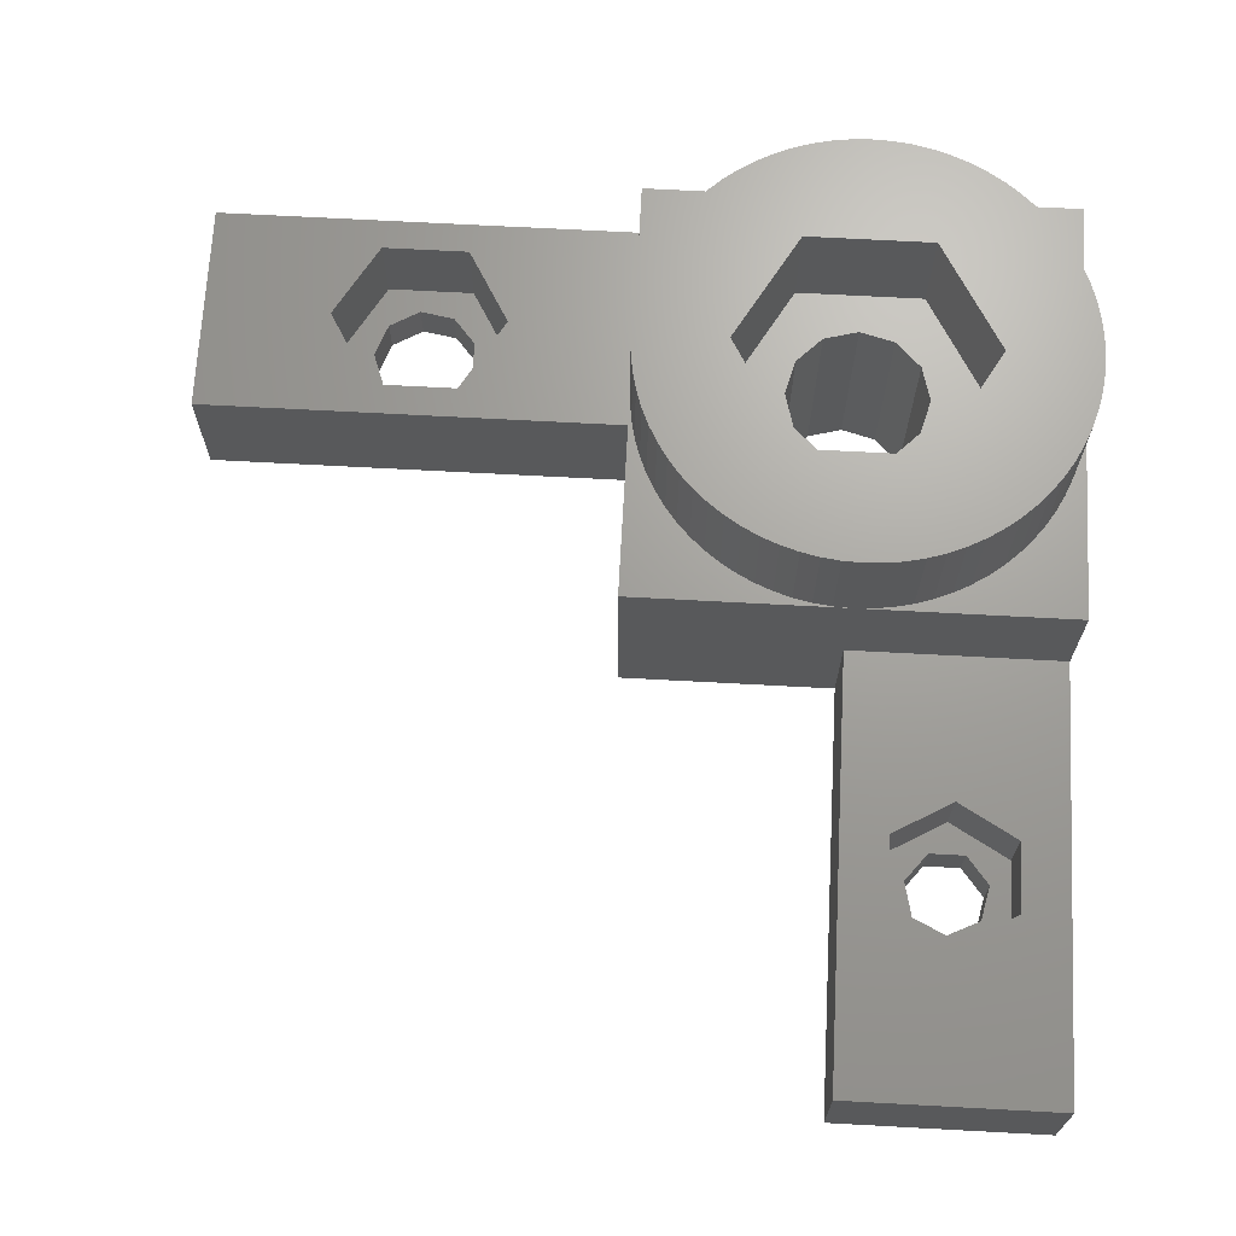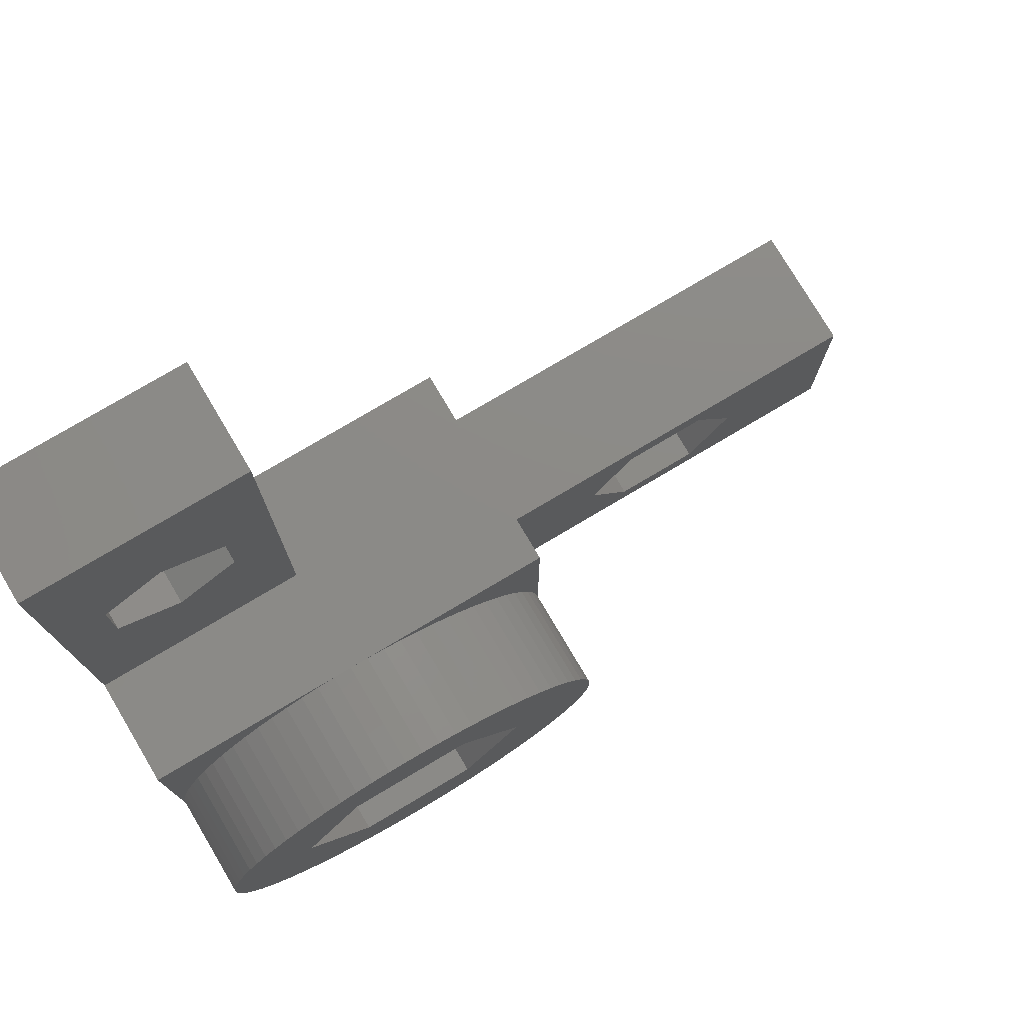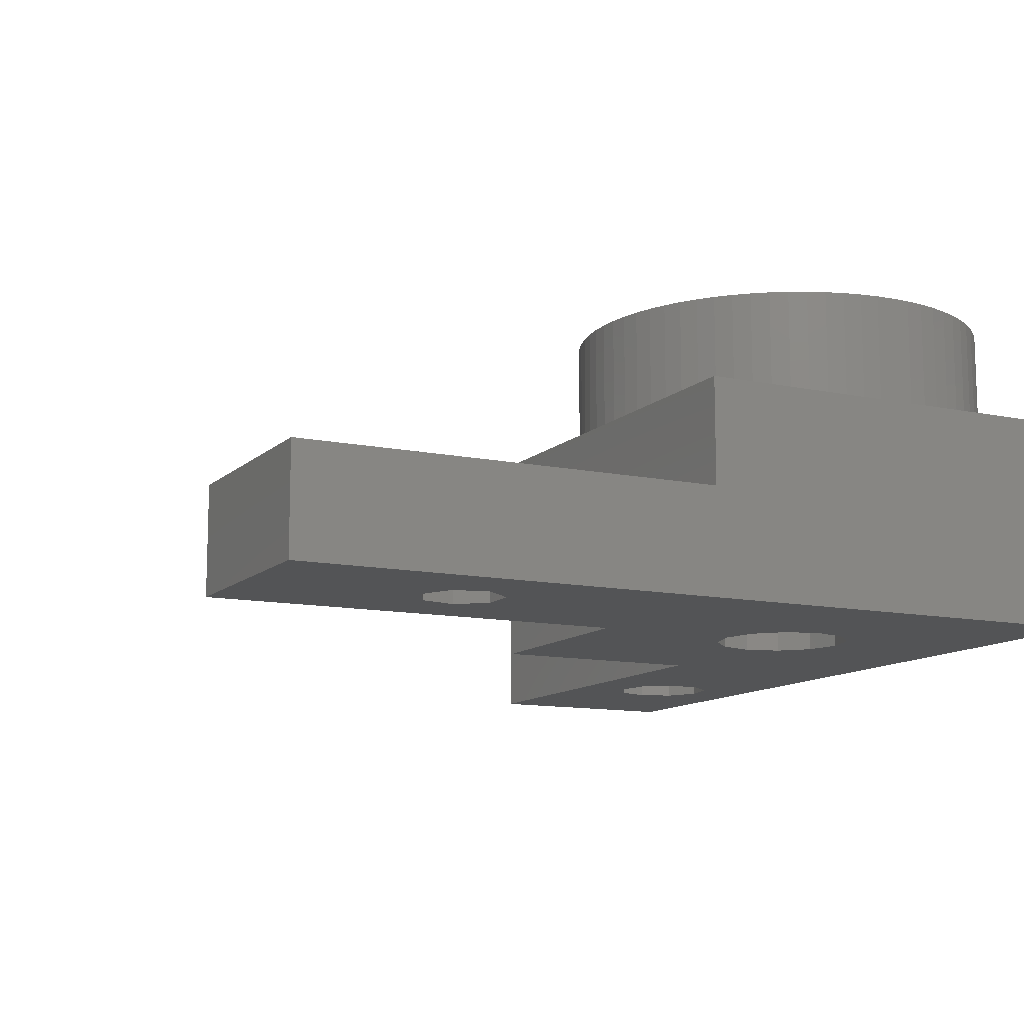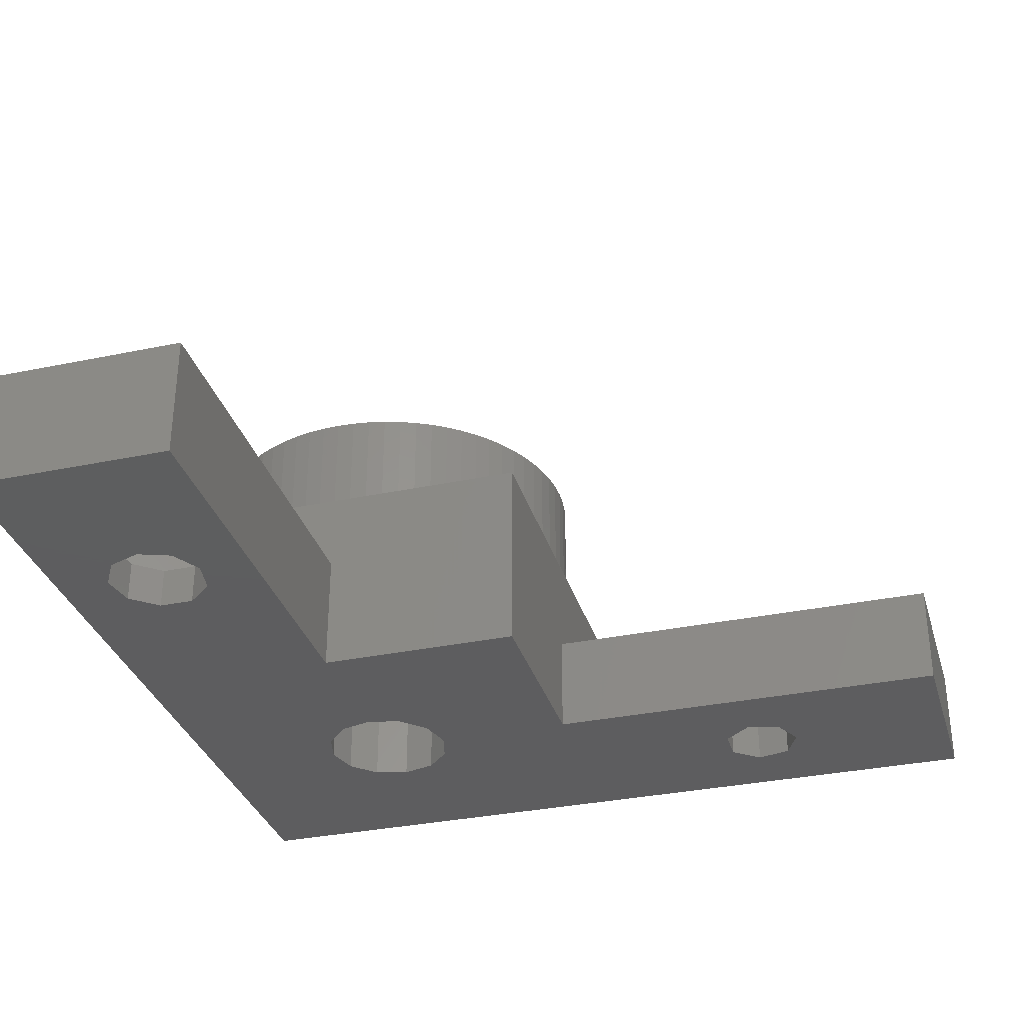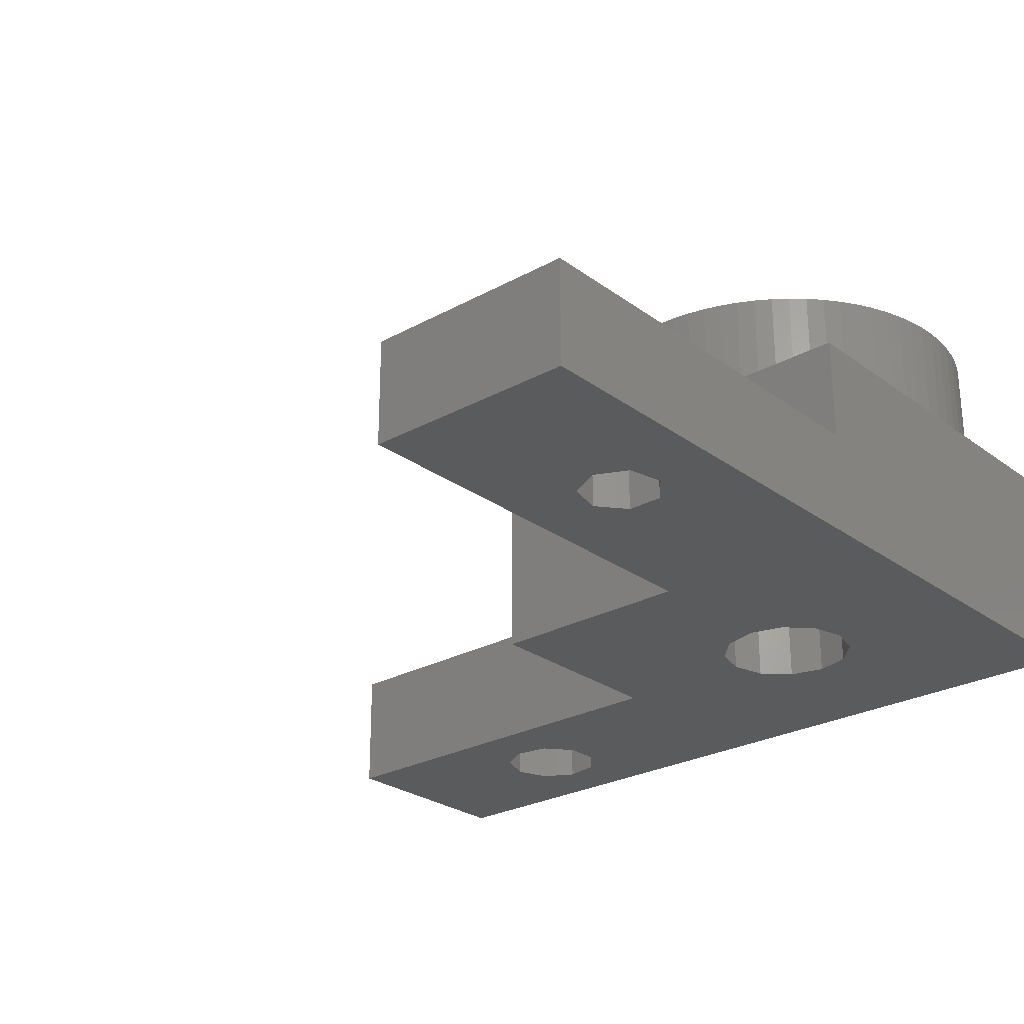
<metadata>
{"format":"stl","ext":"stl","renderer":"f3d","projection":"perspective","resolution":1024,"background":"white","views":[{"elev":68.5,"azim":-176.9,"up":"+Z"},{"elev":77.2,"azim":-30.7,"up":"+Y"},{"elev":-11.7,"azim":-116.8,"up":"+Z"},{"elev":-33.1,"azim":106.0,"up":"+Z"},{"elev":-26.2,"azim":-138.9,"up":"+Z"}]}
</metadata>
<code>
# stl→obj: 256 verts, 520 faces
v 0 0 0
v 0 20 5
v 0 40 0
v 0 0 10
v 0 10 10
v 0 40 5
v 0 20 10
v 40 0 0
v 20 0 6
v 40 0 6
v 10 0 10
v 20 0 10
v 40 10 0
v 30.42 7.404 0
v 28.78 7.114 0
v 7.224 11.6 0
v 10 20 0
v 8.397 12.78 0
v 31.87 3.431 0
v 30.42 2.596 0
v 3.49 31.2 0
v 5 31.93 0
v 3.117 29.57 0
v 5.838 28.26 0
v 4.162 28.26 0
v 6.883 29.57 0
v 12.78 8.397 0
v 20 10 0
v 11.6 7.224 0
v 20 20 0
v 6.51 31.2 0
v 27.71 5.835 0
v 12.78 11.6 0
v 6.794 10 0
v 7.224 8.397 0
v 8.397 7.224 0
v 10 6.794 0
v 13.21 10 0
v 11.6 12.78 0
v 10 13.21 0
v 31.87 6.569 0
v 32.44 5 0
v 27.71 4.165 0
v 28.78 2.886 0
v 10 40 0
v 10 40 5
v 2.185 28.38 5
v 10 20 5
v 5 26.75 5
v 2.185 31.62 5
v 5 33.25 5
v 7.815 31.62 5
v 7.815 28.38 5
v 10 20 10
v 20 20 10
v 0.3407 12.59 10
v 0.6031 13.42 10
v 0.03805 10.87 10
v 0.9369 14.23 10
v 0.1519 11.74 10
v 1.34 15 10
v 1.808 15.74 10
v 2.34 16.43 10
v 2.929 17.07 10
v 3.572 17.66 10
v 4.264 18.19 10
v 5 18.66 10
v 5.774 19.06 10
v 6.58 19.4 10
v 7.412 19.66 10
v 8.264 19.85 10
v 9.128 19.96 10
v 9.128 0.03805 10
v 8.264 0.1519 10
v 7.412 0.3407 10
v 6.58 0.6031 10
v 5.774 0.9369 10
v 5 1.34 10
v 4.264 1.808 10
v 3.572 2.34 10
v 2.929 2.929 10
v 2.34 3.572 10
v 1.808 4.264 10
v 1.34 5 10
v 0.9369 5.774 10
v 0.6031 6.58 10
v 0.3407 7.412 10
v 0.1519 8.264 10
v 0.03805 9.128 10
v 0 10 15
v 0.03805 10.87 15
v 0.03805 9.128 15
v 9.128 0.03805 15
v 10 0 15
v 10.87 0.03805 10
v 10.87 0.03805 15
v 11.74 0.1519 10
v 20 10 10
v 19.96 9.128 10
v 19.85 8.264 10
v 19.66 7.412 10
v 19.4 6.58 10
v 19.06 5.774 10
v 18.66 5 10
v 18.19 4.264 10
v 17.66 3.572 10
v 17.07 2.929 10
v 16.43 2.34 10
v 15.74 1.808 10
v 15 1.34 10
v 14.23 0.9369 10
v 13.42 0.6031 10
v 12.59 0.3407 10
v 20 10 6
v 27.95 1.449 6
v 32.05 1.449 6
v 25.9 5 6
v 40 10 6
v 27.95 8.551 6
v 32.05 8.551 6
v 34.1 5 6
v 3.49 31.2 2
v 3.117 29.57 2
v 5 31.93 2
v 6.51 31.2 2
v 6.883 29.57 2
v 5.838 28.26 2
v 4.162 28.26 2
v 7.224 11.6 10
v 6.794 10 10
v 7.224 8.397 10
v 8.397 12.78 10
v 10 13.21 10
v 11.6 12.78 10
v 12.78 11.6 10
v 13.21 10 10
v 12.78 8.397 10
v 11.6 7.224 10
v 10 6.794 10
v 8.397 7.224 10
v 28.78 7.114 2
v 27.71 5.835 2
v 27.71 4.165 2
v 30.42 7.404 2
v 31.87 6.569 2
v 32.44 5 2
v 31.87 3.431 2
v 30.42 2.596 2
v 28.78 2.886 2
v 5 26.75 2
v 2.185 28.38 2
v 2.185 31.62 2
v 7.815 28.38 2
v 7.815 31.62 2
v 5 33.25 2
v 12.59 19.66 10
v 13.42 19.4 10
v 10.87 19.96 10
v 14.23 19.06 10
v 11.74 19.85 10
v 15 18.66 10
v 15.74 18.19 10
v 16.43 17.66 10
v 17.07 17.07 10
v 17.66 16.43 10
v 18.19 15.74 10
v 18.66 15 10
v 19.06 14.23 10
v 19.4 13.42 10
v 19.66 12.59 10
v 19.85 11.74 10
v 19.96 10.87 10
v 10 20 15
v 10.87 19.96 15
v 9.128 19.96 15
v 8.264 19.85 15
v 7.412 19.66 15
v 6.58 19.4 15
v 5.774 19.06 15
v 5 18.66 15
v 4.264 18.19 15
v 3.572 17.66 15
v 2.929 17.07 15
v 2.34 16.43 15
v 1.808 15.74 15
v 1.34 15 15
v 0.9369 14.23 15
v 0.6031 13.42 15
v 0.3407 12.59 15
v 0.1519 11.74 15
v 0.1519 8.264 15
v 0.3407 7.412 15
v 0.6031 6.58 15
v 0.9369 5.774 15
v 1.34 5 15
v 1.808 4.264 15
v 2.34 3.572 15
v 2.929 2.929 15
v 3.572 2.34 15
v 4.264 1.808 15
v 5 1.34 15
v 5.774 0.9369 15
v 6.58 0.6031 15
v 7.412 0.3407 15
v 8.264 0.1519 15
v 11.74 0.1519 15
v 12.59 0.3407 15
v 7.1 4.977 15
v 4.2 10 15
v 7.1 15.02 15
v 12.9 15.02 15
v 17.07 17.07 15
v 16.43 17.66 15
v 15.74 18.19 15
v 15 18.66 15
v 14.23 19.06 15
v 15.8 10 15
v 20 10 15
v 19.96 10.87 15
v 19.85 11.74 15
v 19.66 12.59 15
v 19.4 13.42 15
v 19.06 14.23 15
v 18.66 15 15
v 12.59 19.66 15
v 13.42 19.4 15
v 11.74 19.85 15
v 13.42 0.6031 15
v 17.66 16.43 15
v 19.96 9.128 15
v 17.66 3.572 15
v 12.9 4.977 15
v 17.07 2.929 15
v 18.19 15.74 15
v 16.43 2.34 15
v 15.74 1.808 15
v 15 1.34 15
v 14.23 0.9369 15
v 18.19 4.264 15
v 18.66 5 15
v 19.06 5.774 15
v 19.4 6.58 15
v 19.66 7.412 15
v 19.85 8.264 15
v 27.95 1.449 2
v 25.9 5 2
v 32.05 1.449 2
v 34.1 5 2
v 32.05 8.551 2
v 27.95 8.551 2
v 12.9 4.977 10
v 15.8 10 10
v 7.1 4.977 10
v 4.2 10 10
v 7.1 15.02 10
v 12.9 15.02 10
f 1 2 3
f 2 4 5
f 1 4 2
f 6 3 2
f 2 5 7
f 4 1 8
f 9 4 8
f 10 9 8
f 9 11 4
f 9 12 11
f 13 14 15
f 16 17 18
f 19 8 20
f 21 3 22
f 23 3 21
f 1 3 23
f 24 17 25
f 1 25 17
f 25 1 23
f 26 17 24
f 27 28 29
f 28 17 30
f 22 3 31
f 32 28 15
f 33 17 28
f 1 34 35
f 1 35 36
f 1 36 37
f 1 37 29
f 1 29 28
f 38 28 27
f 39 17 33
f 38 33 28
f 40 17 39
f 18 17 40
f 41 8 42
f 1 17 16
f 1 16 34
f 1 28 32
f 1 32 43
f 1 43 44
f 1 44 8
f 44 20 8
f 42 8 19
f 13 41 14
f 13 15 28
f 13 8 41
f 17 26 31
f 31 3 45
f 17 31 45
f 3 6 45
f 45 6 46
f 47 2 48
f 49 47 48
f 6 2 47
f 6 47 50
f 46 6 51
f 46 52 48
f 46 51 52
f 52 53 48
f 50 51 6
f 53 49 48
f 2 7 48
f 48 7 54
f 48 54 55
f 48 55 30
f 48 30 17
f 56 57 7
f 7 5 58
f 57 59 7
f 60 7 58
f 60 56 7
f 59 61 7
f 61 62 7
f 62 63 7
f 63 64 7
f 64 65 7
f 65 66 7
f 66 67 7
f 67 68 7
f 68 69 7
f 69 70 7
f 70 71 7
f 71 72 7
f 72 54 7
f 73 4 11
f 74 4 73
f 75 4 74
f 76 4 75
f 77 4 76
f 78 4 77
f 79 4 78
f 80 4 79
f 81 4 80
f 82 4 81
f 83 4 82
f 84 4 83
f 85 4 84
f 86 4 85
f 87 4 86
f 88 4 87
f 89 4 88
f 5 4 89
f 5 90 58
f 58 90 91
f 5 89 90
f 90 89 92
f 93 73 11
f 94 93 11
f 94 11 95
f 96 94 95
f 95 11 12
f 97 95 12
f 98 99 12
f 99 100 12
f 100 101 12
f 101 102 12
f 102 103 12
f 103 104 12
f 104 105 12
f 105 106 12
f 106 107 12
f 107 108 12
f 108 109 12
f 109 110 12
f 110 111 12
f 111 112 12
f 112 113 12
f 113 97 12
f 12 9 114
f 98 12 114
f 28 30 114
f 30 55 114
f 55 98 114
f 115 9 10
f 116 115 10
f 114 9 115
f 114 115 117
f 118 114 119
f 118 120 10
f 118 119 120
f 120 121 10
f 117 119 114
f 121 116 10
f 10 8 13
f 118 10 13
f 28 114 13
f 13 114 118
f 48 17 45
f 46 48 45
f 21 122 123
f 23 21 123
f 22 124 122
f 21 22 122
f 31 125 124
f 22 31 124
f 126 125 26
f 26 125 31
f 126 26 127
f 127 26 24
f 127 24 128
f 128 24 25
f 123 128 25
f 23 123 25
f 16 129 130
f 34 16 130
f 130 131 35
f 34 130 35
f 18 132 129
f 16 18 129
f 40 133 132
f 18 40 132
f 39 134 133
f 40 39 133
f 33 135 134
f 39 33 134
f 136 135 38
f 38 135 33
f 136 38 137
f 137 38 27
f 137 27 138
f 138 27 29
f 138 29 139
f 139 29 37
f 139 37 140
f 140 37 36
f 140 36 131
f 131 36 35
f 15 141 142
f 32 15 142
f 32 142 143
f 43 32 143
f 14 144 141
f 15 14 141
f 41 145 144
f 14 41 144
f 146 145 42
f 42 145 41
f 146 42 147
f 147 42 19
f 147 19 148
f 148 19 20
f 148 20 149
f 149 20 44
f 143 149 44
f 43 143 44
f 49 150 47
f 47 150 151
f 152 50 47
f 151 152 47
f 53 153 49
f 49 153 150
f 52 154 53
f 53 154 153
f 154 52 51
f 155 154 51
f 155 51 50
f 152 155 50
f 156 157 55
f 55 54 158
f 157 159 55
f 160 55 158
f 160 156 55
f 159 161 55
f 161 162 55
f 162 163 55
f 163 164 55
f 164 165 55
f 165 166 55
f 166 167 55
f 167 168 55
f 168 169 55
f 169 170 55
f 170 171 55
f 171 172 55
f 172 98 55
f 54 173 158
f 158 173 174
f 72 175 54
f 54 175 173
f 71 176 72
f 72 176 175
f 70 177 71
f 71 177 176
f 69 178 70
f 70 178 177
f 68 179 69
f 69 179 178
f 67 180 68
f 68 180 179
f 66 181 67
f 67 181 180
f 65 182 66
f 66 182 181
f 64 183 65
f 65 183 182
f 63 184 64
f 64 184 183
f 62 185 63
f 63 185 184
f 61 186 62
f 62 186 185
f 59 187 61
f 61 187 186
f 57 188 59
f 59 188 187
f 56 189 57
f 57 189 188
f 60 190 56
f 56 190 189
f 58 91 60
f 60 91 190
f 89 88 92
f 92 88 191
f 88 87 191
f 191 87 192
f 87 86 192
f 192 86 193
f 86 85 193
f 193 85 194
f 85 84 194
f 194 84 195
f 84 83 195
f 195 83 196
f 83 82 196
f 196 82 197
f 82 81 197
f 197 81 198
f 198 81 80
f 199 198 80
f 199 80 79
f 200 199 79
f 200 79 78
f 201 200 78
f 201 78 77
f 202 201 77
f 202 77 76
f 203 202 76
f 203 76 75
f 204 203 75
f 204 75 74
f 205 204 74
f 205 74 73
f 93 205 73
f 91 90 92
f 192 91 191
f 191 91 92
f 193 91 192
f 194 91 193
f 195 91 194
f 196 91 195
f 197 91 196
f 198 91 197
f 199 91 198
f 200 91 199
f 201 91 200
f 202 91 201
f 203 91 202
f 204 91 203
f 205 91 204
f 93 91 205
f 94 91 93
f 96 91 94
f 206 91 96
f 207 91 206
f 208 91 207
f 208 209 91
f 210 211 212
f 210 212 213
f 210 213 214
f 210 214 215
f 210 215 216
f 211 217 218
f 211 218 219
f 211 220 221
f 211 221 222
f 211 222 223
f 211 223 224
f 225 91 226
f 227 91 225
f 174 91 227
f 173 91 174
f 175 91 173
f 176 91 175
f 177 91 176
f 178 91 177
f 179 91 178
f 180 91 179
f 181 91 180
f 182 91 181
f 183 91 182
f 184 91 183
f 185 91 184
f 186 91 185
f 187 91 186
f 188 91 187
f 189 91 188
f 190 91 189
f 228 208 207
f 226 210 216
f 226 91 210
f 212 211 229
f 211 219 220
f 218 217 230
f 231 232 233
f 211 234 229
f 211 224 234
f 232 235 233
f 232 236 235
f 232 237 236
f 232 238 237
f 232 228 238
f 232 208 228
f 217 232 231
f 217 231 239
f 217 239 240
f 217 240 241
f 217 241 242
f 217 242 243
f 217 244 230
f 217 243 244
f 209 210 91
f 96 95 97
f 206 96 97
f 206 97 113
f 207 206 113
f 207 113 112
f 228 207 112
f 228 112 111
f 238 228 111
f 238 111 110
f 237 238 110
f 237 110 109
f 236 237 109
f 236 109 108
f 235 236 108
f 235 108 107
f 233 235 107
f 233 107 106
f 231 233 106
f 231 106 105
f 239 231 105
f 239 105 104
f 240 239 104
f 240 104 103
f 241 240 103
f 241 103 102
f 242 241 102
f 242 102 101
f 243 242 101
f 243 101 100
f 244 243 100
f 244 100 99
f 230 244 99
f 230 99 98
f 218 230 98
f 98 172 219
f 218 98 219
f 117 115 245
f 246 117 245
f 116 247 115
f 115 247 245
f 121 248 116
f 116 248 247
f 121 120 248
f 248 120 249
f 249 120 119
f 250 249 119
f 250 119 117
f 246 250 117
f 126 153 154
f 155 124 154
f 125 126 154
f 152 122 155
f 122 124 155
f 124 125 154
f 150 153 126
f 126 127 150
f 151 123 152
f 151 150 123
f 128 123 150
f 123 122 152
f 127 128 150
f 138 251 252
f 139 140 253
f 138 139 253
f 254 130 255
f 254 253 130
f 132 133 256
f 255 132 256
f 255 129 132
f 133 134 256
f 256 135 252
f 135 136 252
f 136 137 252
f 253 251 138
f 140 131 253
f 137 138 252
f 134 135 256
f 130 129 255
f 131 130 253
f 147 247 248
f 146 147 248
f 246 142 250
f 250 141 249
f 141 144 249
f 249 145 248
f 145 146 248
f 148 247 147
f 149 143 245
f 245 247 148
f 246 143 142
f 246 245 143
f 142 141 250
f 144 145 249
f 148 149 245
f 172 171 220
f 219 172 220
f 171 170 221
f 220 171 221
f 170 169 222
f 221 170 222
f 169 168 223
f 222 169 223
f 168 167 224
f 223 168 224
f 167 166 234
f 224 167 234
f 166 165 229
f 234 166 229
f 165 164 212
f 229 165 212
f 163 213 164
f 164 213 212
f 162 214 163
f 163 214 213
f 161 215 162
f 162 215 214
f 159 216 161
f 161 216 215
f 157 226 159
f 159 226 216
f 156 225 157
f 157 225 226
f 160 227 156
f 156 227 225
f 158 174 160
f 160 174 227
f 209 208 253
f 254 209 253
f 232 251 208
f 208 251 253
f 217 252 232
f 232 252 251
f 217 211 252
f 252 211 256
f 256 211 210
f 255 256 210
f 255 210 209
f 254 255 209

</code>
